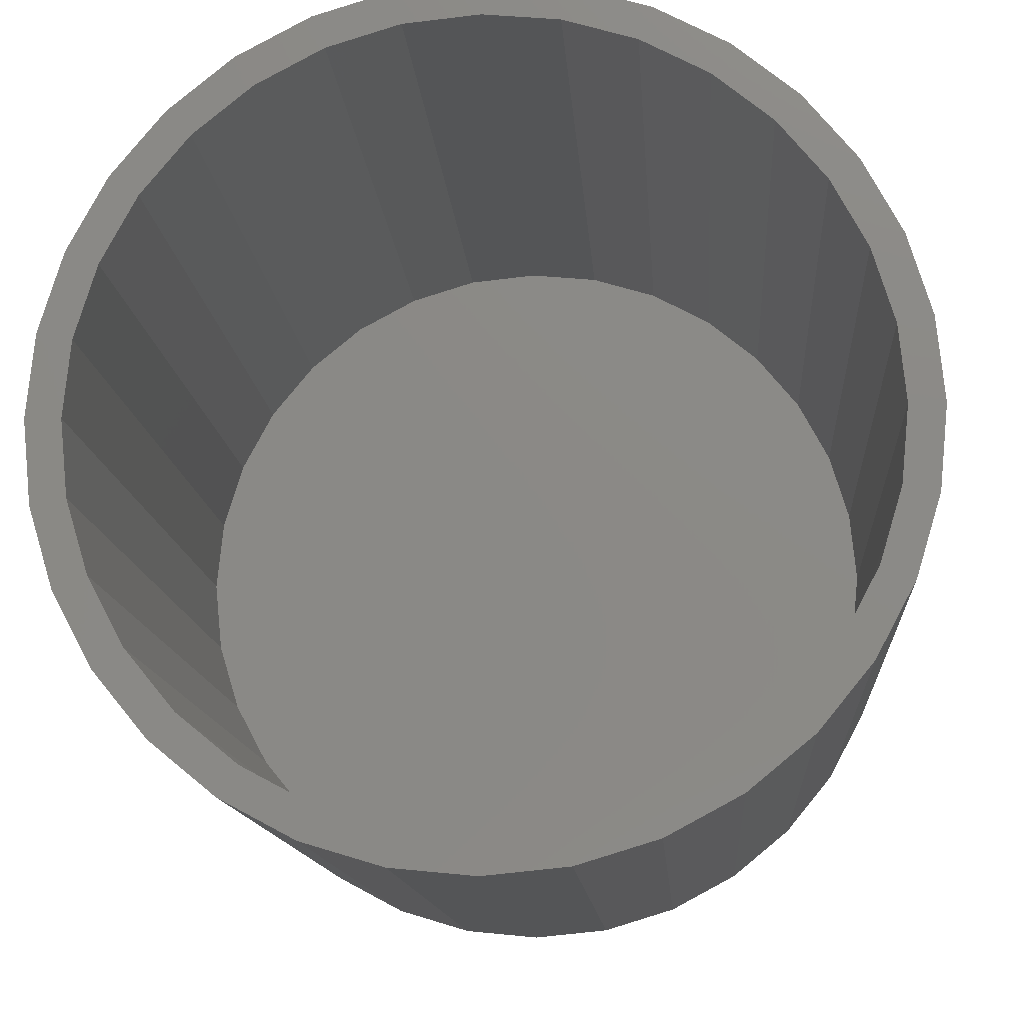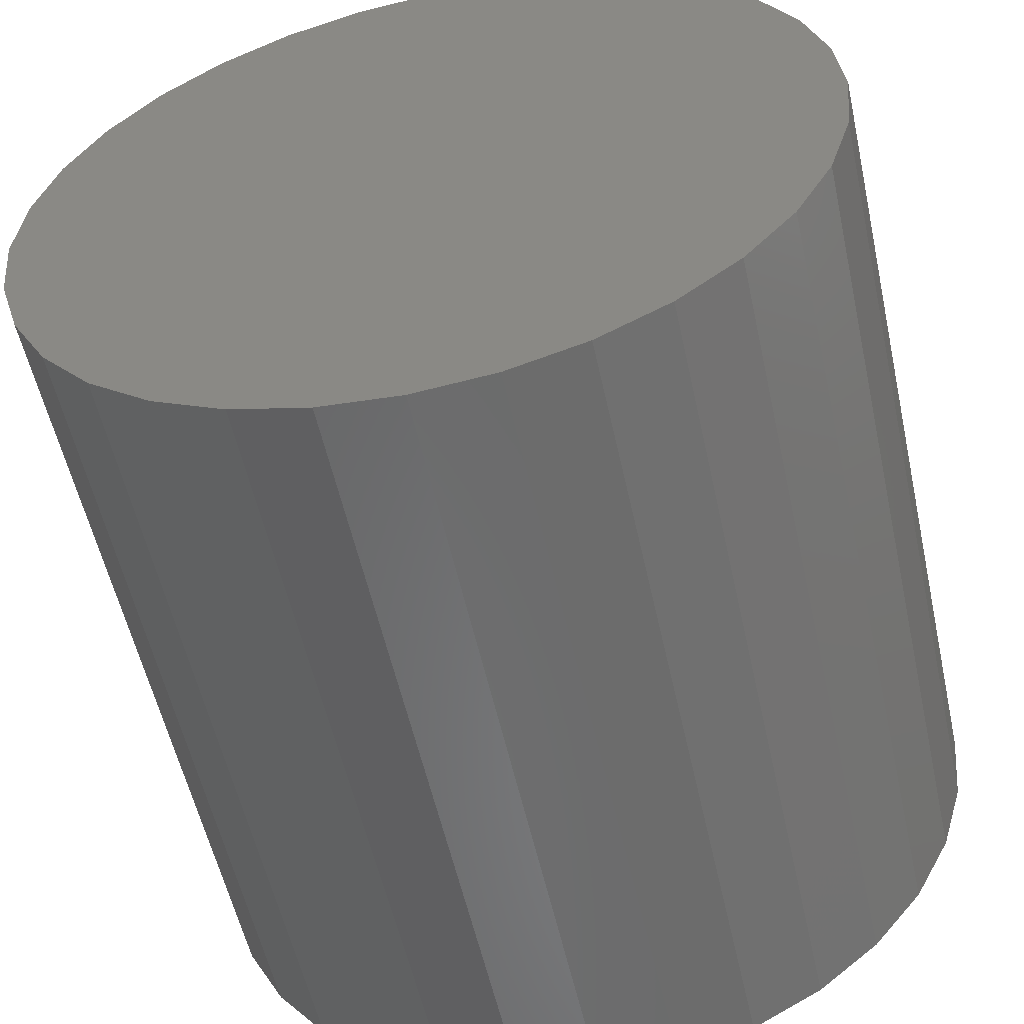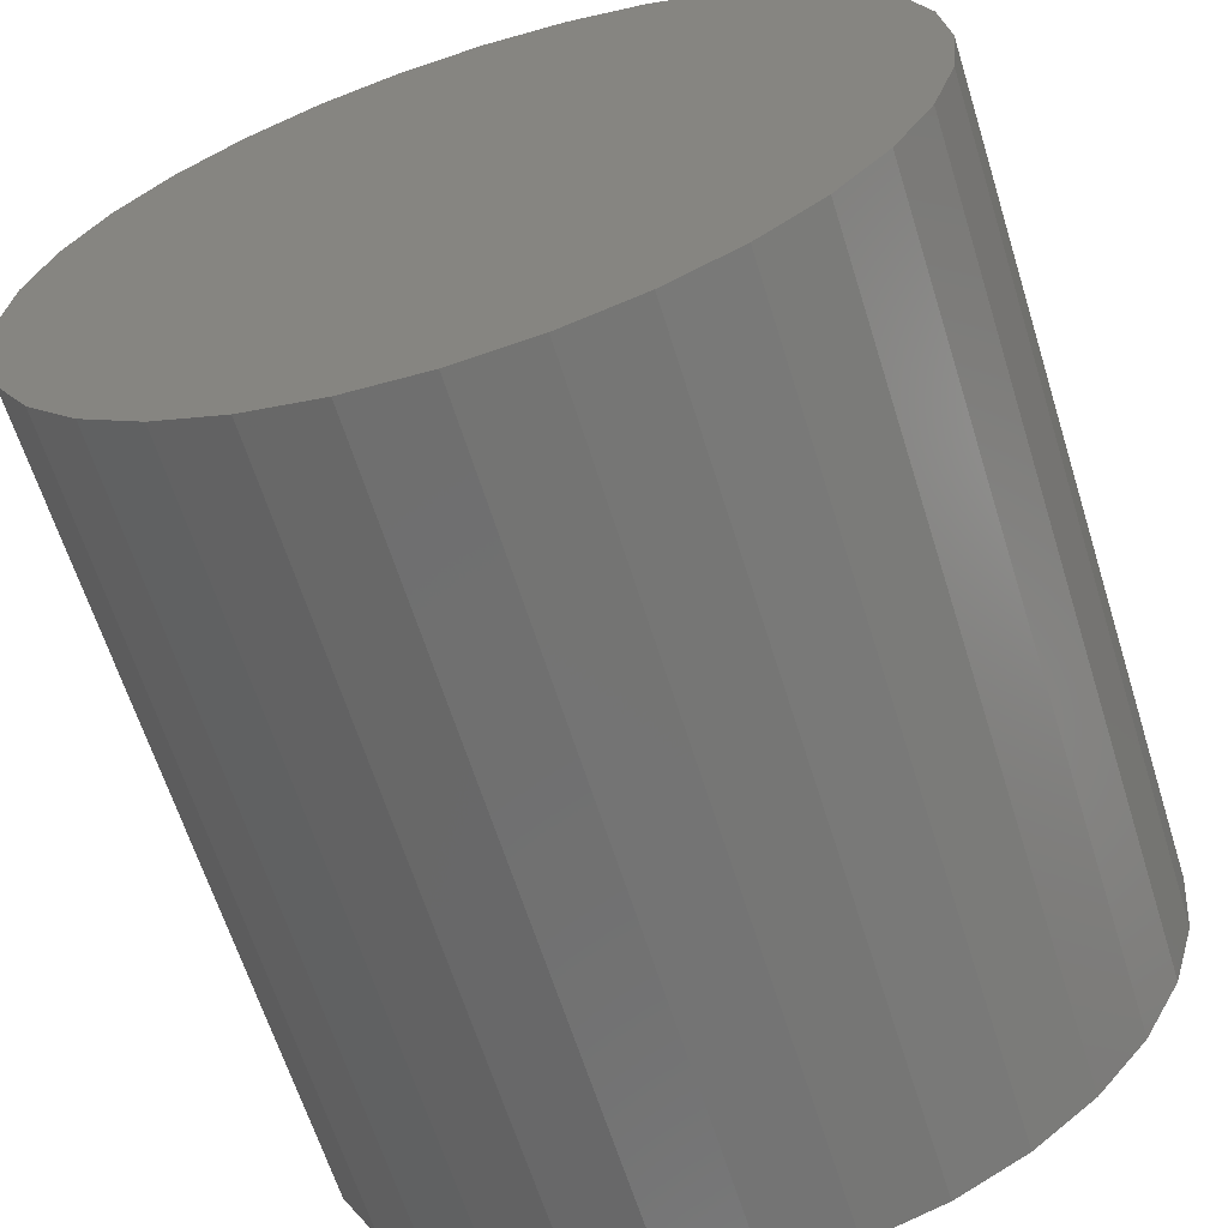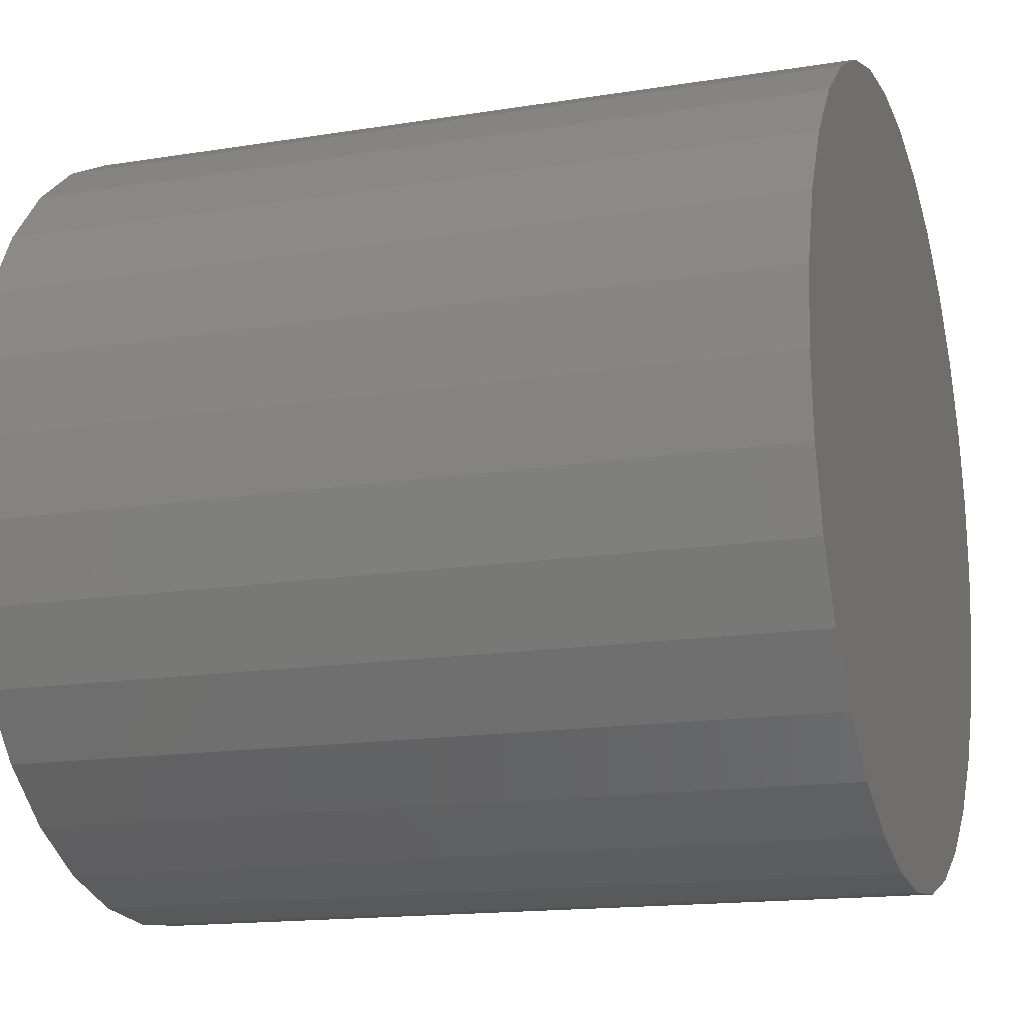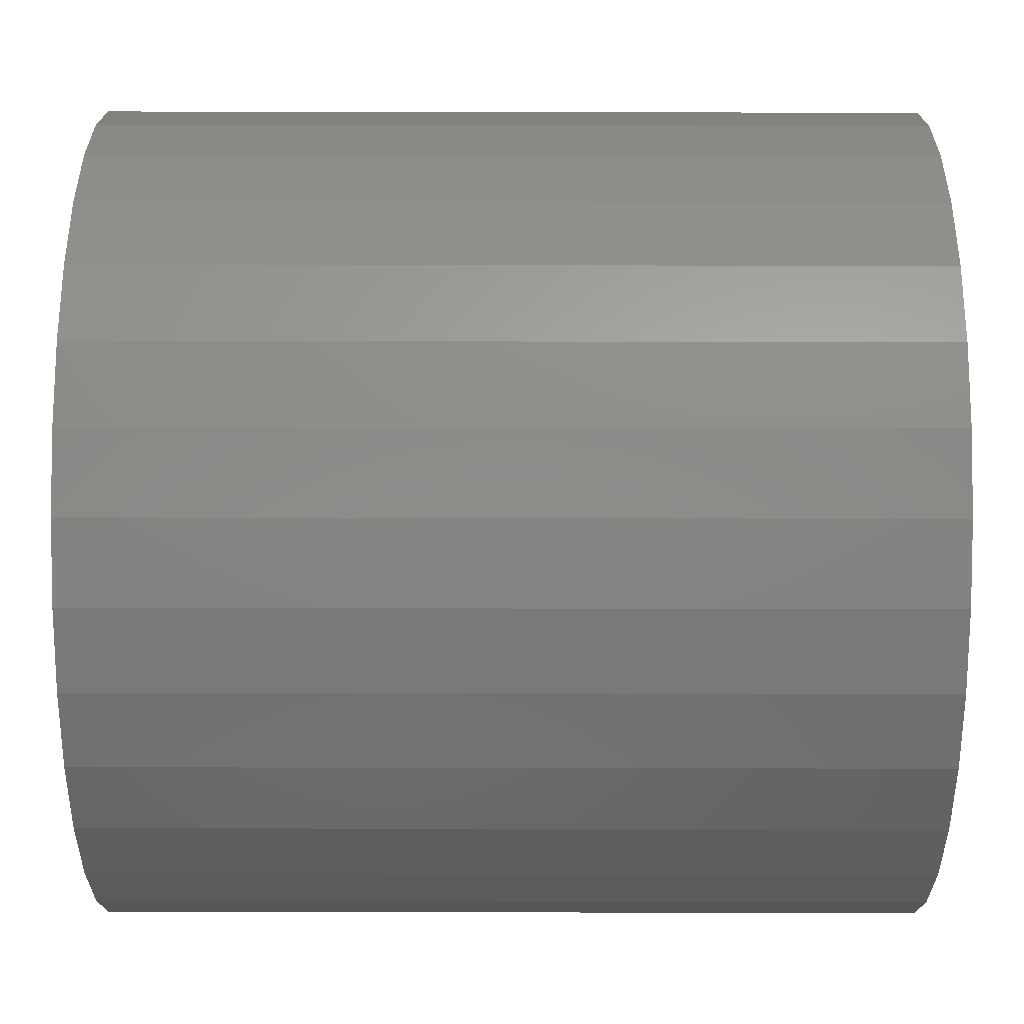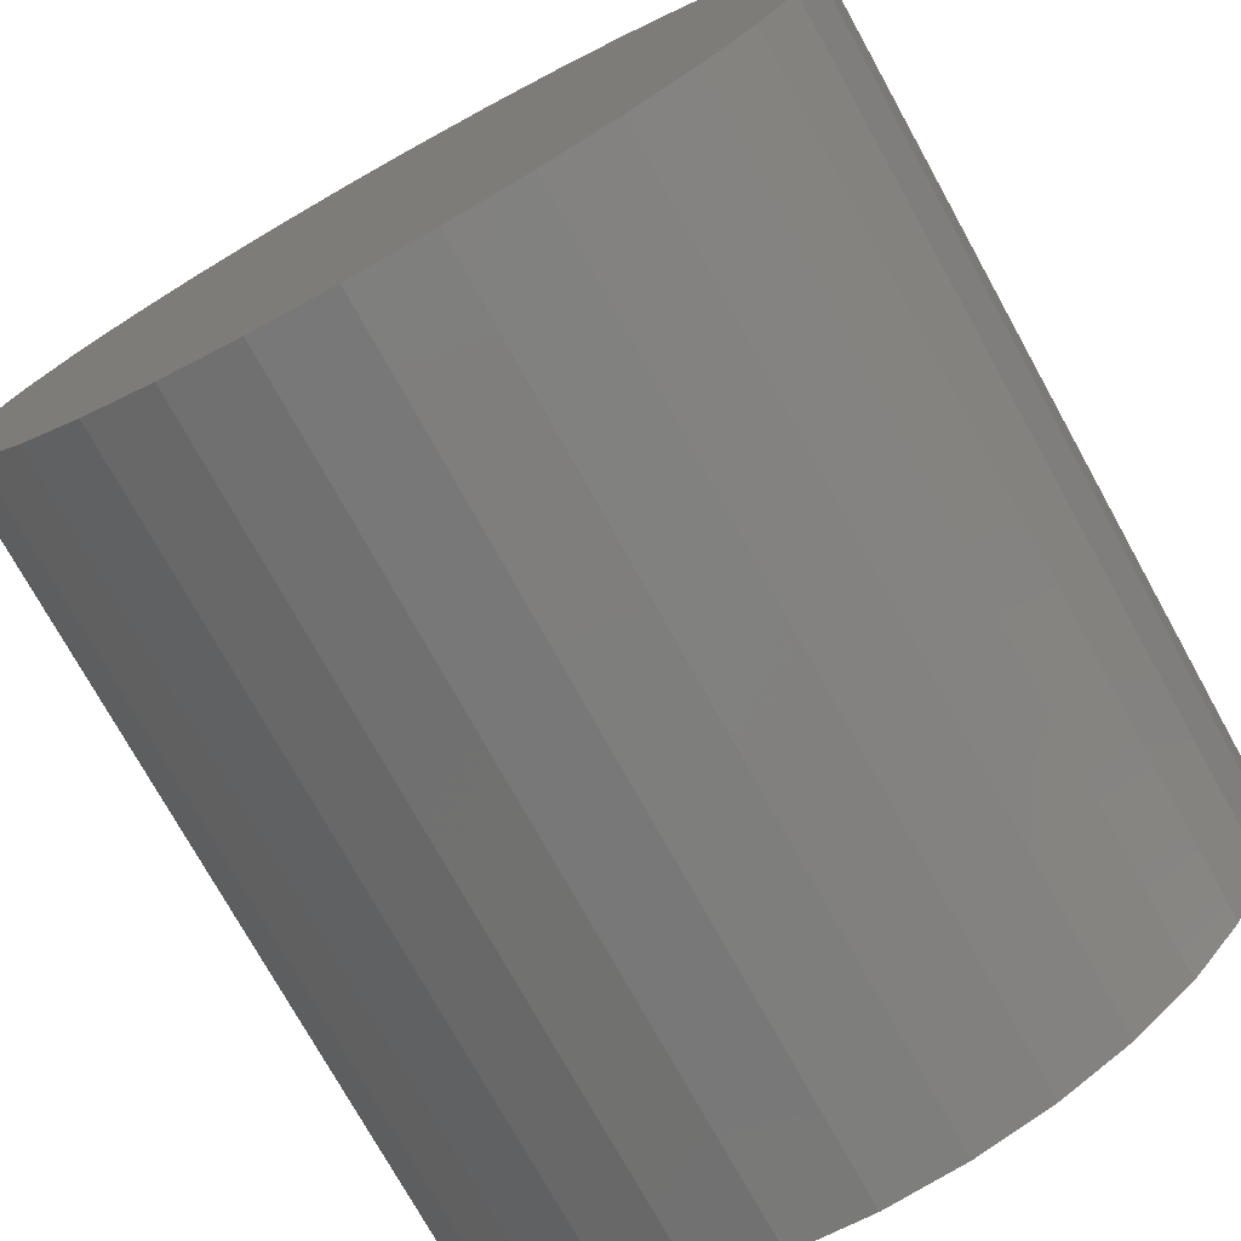
<metadata>
{"format":"stl","ext":"stl","renderer":"f3d","projection":"perspective","resolution":1024,"background":"white","views":[{"elev":-12.8,"azim":94.0,"up":"+Y"},{"elev":-55.7,"azim":-77.6,"up":"+Z"},{"elev":-64.2,"azim":-72.6,"up":"+Z"},{"elev":-15.5,"azim":-161.2,"up":"+Y"},{"elev":79.5,"azim":0.1,"up":"+Y"},{"elev":-75.0,"azim":-61.0,"up":"+Z"}]}
</metadata>
<code>
# stl→obj: 128 verts, 252 faces
v 0.375 0.02368 0.1738
v 0.375 0.02368 0.1895
v 0.375 -0.01328 0.1858
v 0.375 -0.0729 0.1445
v 0.375 -0.04284 0.1606
v 0.375 -0.08158 0.1575
v 0.375 -0.1103 0.134
v 0.375 -0.0729 -0.1445
v 0.375 -0.08158 -0.1575
v 0.375 -0.04284 -0.1606
v 0.375 0.02368 -0.1738
v 0.375 -0.01328 -0.1858
v 0.375 0.02368 -0.1895
v 0.375 0.06065 0.1858
v 0.375 0.09619 0.1751
v 0.375 0.0576 0.1705
v 0.375 0.09021 0.1606
v 0.375 0.129 -0.1575
v 0.375 0.1577 -0.134
v 0.375 0.1203 -0.1445
v 0.375 0.09021 -0.1606
v 0.375 0.09619 -0.1751
v 0.375 0.0576 -0.1705
v 0.375 0.06065 -0.1858
v 0.375 -0.04882 0.1751
v 0.375 -0.01023 0.1705
v 0.375 -0.04882 -0.1751
v 0.375 -0.01023 -0.1705
v 0.375 -0.1103 -0.134
v 0.375 -0.09925 -0.1229
v 0.375 -0.1339 -0.1053
v 0.375 -0.1209 -0.09659
v 0.375 -0.1514 -0.07251
v 0.375 -0.1369 -0.06653
v 0.375 -0.1621 -0.03696
v 0.375 -0.1468 -0.03392
v 0.375 -0.1658 -1.257e-17
v 0.375 -0.1502 6.176e-17
v 0.375 -0.1621 0.03696
v 0.375 -0.1468 0.03392
v 0.375 -0.1514 0.07251
v 0.375 -0.1369 0.06653
v 0.375 -0.1339 0.1053
v 0.375 -0.1209 0.09659
v 0.375 -0.09925 0.1229
v 0.375 0.129 0.1575
v 0.375 0.1203 0.1445
v 0.375 0.1577 0.134
v 0.375 0.1466 0.1229
v 0.375 0.1812 0.1053
v 0.375 0.1682 0.09659
v 0.375 0.1987 0.07251
v 0.375 0.1843 0.06653
v 0.375 0.2095 0.03696
v 0.375 0.1942 0.03392
v 0.375 0.2132 -5.898e-17
v 0.375 0.1975 -5.802e-17
v 0.375 0.2095 -0.03696
v 0.375 0.1942 -0.03392
v 0.375 0.1987 -0.07251
v 0.375 0.1843 -0.06653
v 0.375 0.1812 -0.1053
v 0.375 0.1682 -0.09659
v 0.375 0.1466 -0.1229
v 0.01562 0.02368 -0.1738
v 0.01562 0.0576 -0.1705
v 0.01562 0.09021 -0.1606
v 0.01562 0.1203 -0.1445
v 0.01562 0.1466 -0.1229
v 0.01562 0.1682 -0.09659
v 0.01562 0.1843 -0.06653
v 0.01562 0.1942 -0.03392
v 0.01562 0.1975 -2.55e-16
v 0.01562 -0.01023 -0.1705
v 0.01562 -0.04284 -0.1606
v 0.01562 -0.0729 -0.1445
v 0.01562 -0.09925 -0.1229
v 0.01562 -0.1209 -0.09659
v 0.01562 -0.1369 -0.06653
v 0.01562 -0.1468 -0.03392
v 0.01562 -0.1502 6.176e-17
v 0.01562 0.02368 0.1738
v 0.01562 -0.01023 0.1705
v 0.01562 -0.04284 0.1606
v 0.01562 -0.0729 0.1445
v 0.01562 -0.09925 0.1229
v 0.01562 -0.1209 0.09659
v 0.01562 -0.1369 0.06653
v 0.01562 -0.1468 0.03392
v 0.01562 0.0576 0.1705
v 0.01562 0.09021 0.1606
v 0.01562 0.1203 0.1445
v 0.01562 0.1466 0.1229
v 0.01562 0.1682 0.09659
v 0.01562 0.1843 0.06653
v 0.01562 0.1942 0.03392
v 0 0.02368 0.1895
v 0 0.06065 0.1858
v 0 -0.01328 0.1858
v 0 -0.04882 0.1751
v 0 0.09619 0.1751
v 0 0.06065 -0.1858
v 0 -0.01328 -0.1858
v 0 0.09619 -0.1751
v 0 0.02368 -0.1895
v 0 -0.04882 -0.1751
v 0 -0.08158 -0.1575
v 0 0.129 -0.1575
v 0 -0.1103 -0.134
v 0 0.1577 -0.134
v 0 -0.1339 -0.1053
v 0 0.1812 -0.1053
v 0 -0.1514 -0.07251
v 0 0.1987 -0.07251
v 0 -0.1621 -0.03696
v 0 0.2095 -0.03696
v 0 -0.1658 -1.257e-17
v 0 0.2132 -5.898e-17
v 0 -0.1621 0.03696
v 0 0.2095 0.03696
v 0 -0.1514 0.07251
v 0 0.1987 0.07251
v 0 -0.1339 0.1053
v 0 0.1812 0.1053
v 0 -0.1103 0.134
v 0 0.1577 0.134
v 0 -0.08158 0.1575
v 0 0.129 0.1575
f 1 2 3
f 4 5 6
f 6 7 4
f 8 9 10
f 11 12 13
f 14 2 1
f 1 15 14
f 15 1 16
f 15 16 17
f 18 19 20
f 20 21 18
f 22 18 21
f 22 21 23
f 22 23 11
f 24 22 11
f 11 13 24
f 25 6 5
f 25 5 26
f 25 26 1
f 25 1 3
f 27 12 11
f 27 11 28
f 27 28 10
f 27 10 9
f 9 8 29
f 29 8 30
f 29 30 31
f 31 30 32
f 31 32 33
f 33 32 34
f 33 34 35
f 35 34 36
f 35 36 37
f 37 36 38
f 37 38 39
f 39 38 40
f 39 40 41
f 41 40 42
f 41 42 43
f 43 42 44
f 43 44 7
f 7 44 45
f 7 45 4
f 15 17 46
f 46 17 47
f 46 47 48
f 48 47 49
f 48 49 50
f 50 49 51
f 50 51 52
f 52 51 53
f 52 53 54
f 54 53 55
f 54 55 56
f 56 55 57
f 56 57 58
f 58 57 59
f 58 59 60
f 60 59 61
f 60 61 62
f 62 61 63
f 62 63 19
f 19 63 64
f 19 64 20
f 65 23 66
f 66 23 21
f 66 21 67
f 67 21 20
f 67 20 68
f 68 20 64
f 68 64 69
f 69 64 63
f 69 63 70
f 70 63 61
f 70 61 71
f 71 61 59
f 71 59 72
f 72 59 57
f 72 57 73
f 23 65 11
f 11 65 74
f 11 74 28
f 28 74 75
f 28 75 10
f 10 75 76
f 10 76 8
f 8 76 77
f 8 77 30
f 30 77 78
f 30 78 32
f 32 78 79
f 32 79 34
f 34 79 80
f 34 80 36
f 36 80 81
f 36 81 38
f 82 26 83
f 83 26 5
f 83 5 84
f 84 5 4
f 84 4 85
f 85 4 45
f 85 45 86
f 86 45 44
f 86 44 87
f 87 44 42
f 87 42 88
f 88 42 40
f 88 40 89
f 89 40 38
f 89 38 81
f 26 82 1
f 1 82 90
f 1 90 16
f 16 90 91
f 16 91 17
f 17 91 92
f 17 92 47
f 47 92 93
f 47 93 49
f 49 93 94
f 49 94 51
f 51 94 95
f 51 95 53
f 53 95 96
f 53 96 55
f 55 96 73
f 55 73 57
f 83 90 82
f 90 83 84
f 90 84 91
f 67 74 66
f 66 74 65
f 91 84 92
f 92 84 85
f 92 85 93
f 93 85 86
f 93 86 94
f 94 86 87
f 94 87 95
f 95 87 88
f 95 88 96
f 96 88 89
f 96 89 73
f 73 89 81
f 73 81 72
f 72 81 80
f 72 80 71
f 71 80 79
f 71 79 70
f 70 79 78
f 70 78 69
f 69 78 77
f 69 77 68
f 68 77 76
f 68 76 67
f 67 76 75
f 67 75 74
f 97 98 99
f 100 99 98
f 101 100 98
f 102 103 104
f 105 103 102
f 103 106 104
f 104 106 107
f 104 107 108
f 108 107 109
f 108 109 110
f 110 109 111
f 110 111 112
f 112 111 113
f 112 113 114
f 114 113 115
f 114 115 116
f 116 115 117
f 116 117 118
f 118 117 119
f 118 119 120
f 120 119 121
f 120 121 122
f 122 121 123
f 122 123 124
f 124 123 125
f 124 125 126
f 126 125 127
f 126 127 128
f 128 127 100
f 128 100 101
f 118 56 116
f 116 56 58
f 116 58 114
f 114 58 60
f 114 60 112
f 112 60 62
f 112 62 110
f 110 62 19
f 110 19 108
f 108 19 18
f 108 18 104
f 104 18 22
f 104 22 102
f 102 22 24
f 102 24 105
f 105 24 13
f 105 13 103
f 103 13 12
f 103 12 106
f 106 12 27
f 106 27 107
f 107 27 9
f 107 9 109
f 109 9 29
f 109 29 111
f 111 29 31
f 111 31 113
f 113 31 33
f 113 33 115
f 115 33 35
f 115 35 117
f 117 35 37
f 117 37 119
f 119 37 39
f 119 39 121
f 121 39 41
f 121 41 123
f 123 41 43
f 123 43 125
f 125 43 7
f 125 7 127
f 127 7 6
f 127 6 100
f 100 6 25
f 100 25 99
f 99 25 3
f 99 3 97
f 97 3 2
f 97 2 98
f 98 2 14
f 98 14 101
f 101 14 15
f 101 15 128
f 128 15 46
f 128 46 126
f 126 46 48
f 126 48 124
f 124 48 50
f 124 50 122
f 122 50 52
f 122 52 120
f 120 52 54
f 120 54 118
f 118 54 56

</code>
